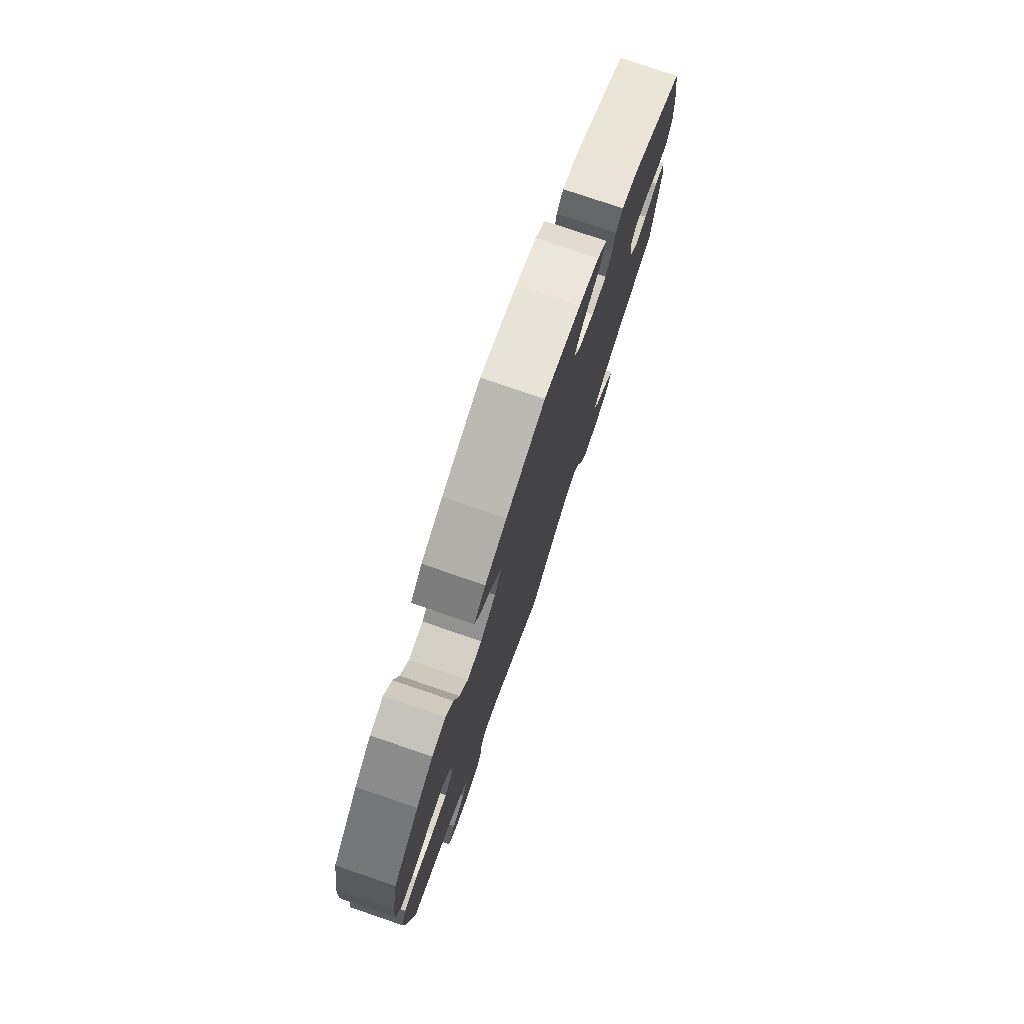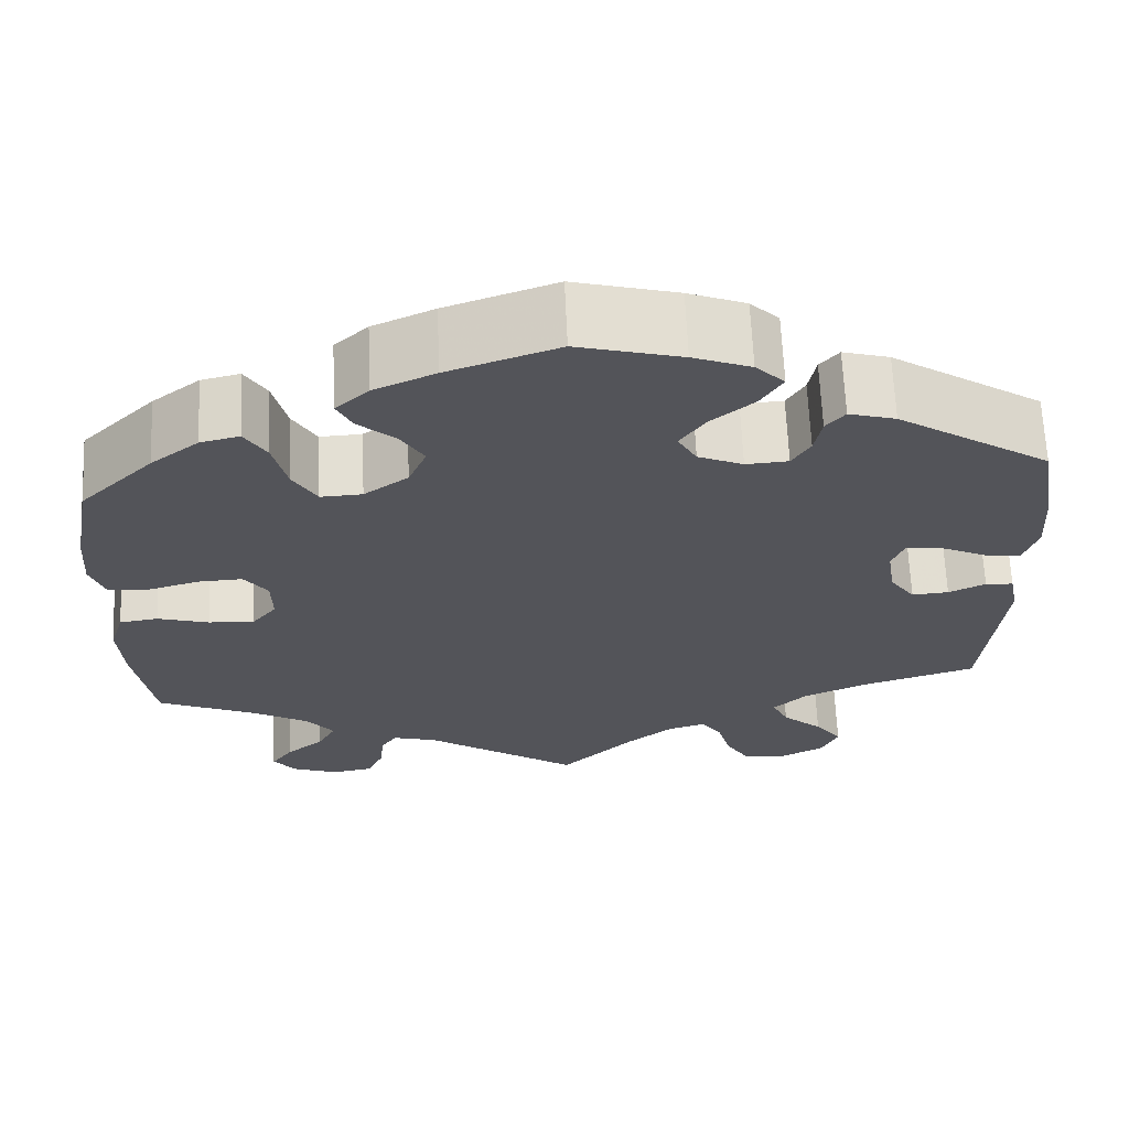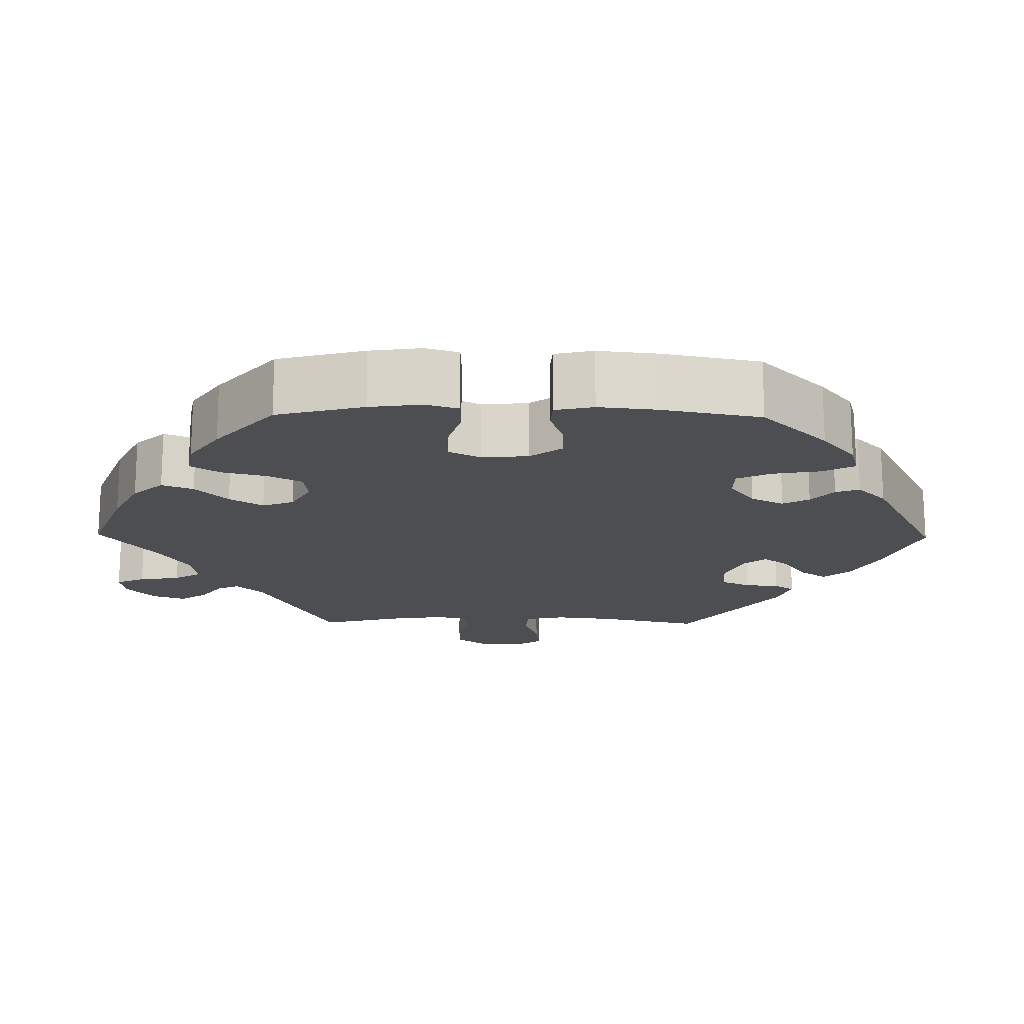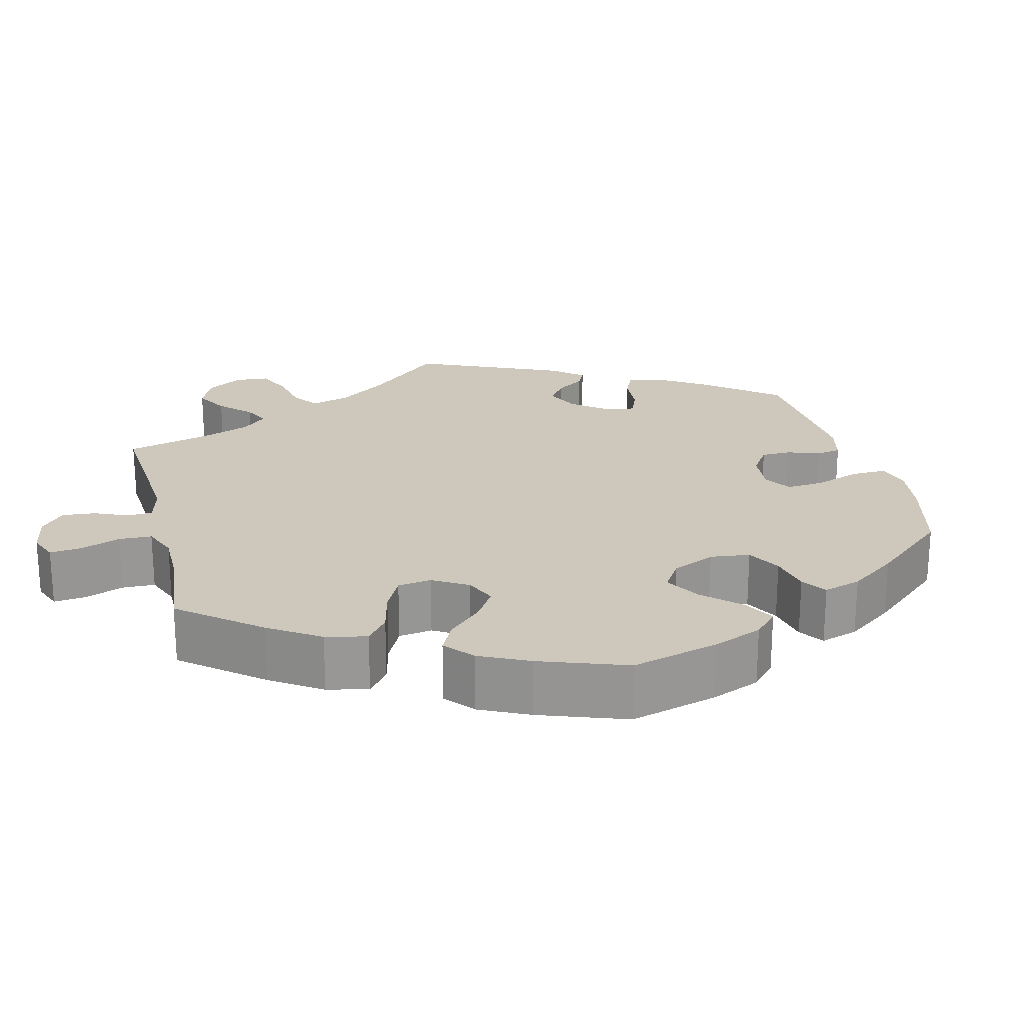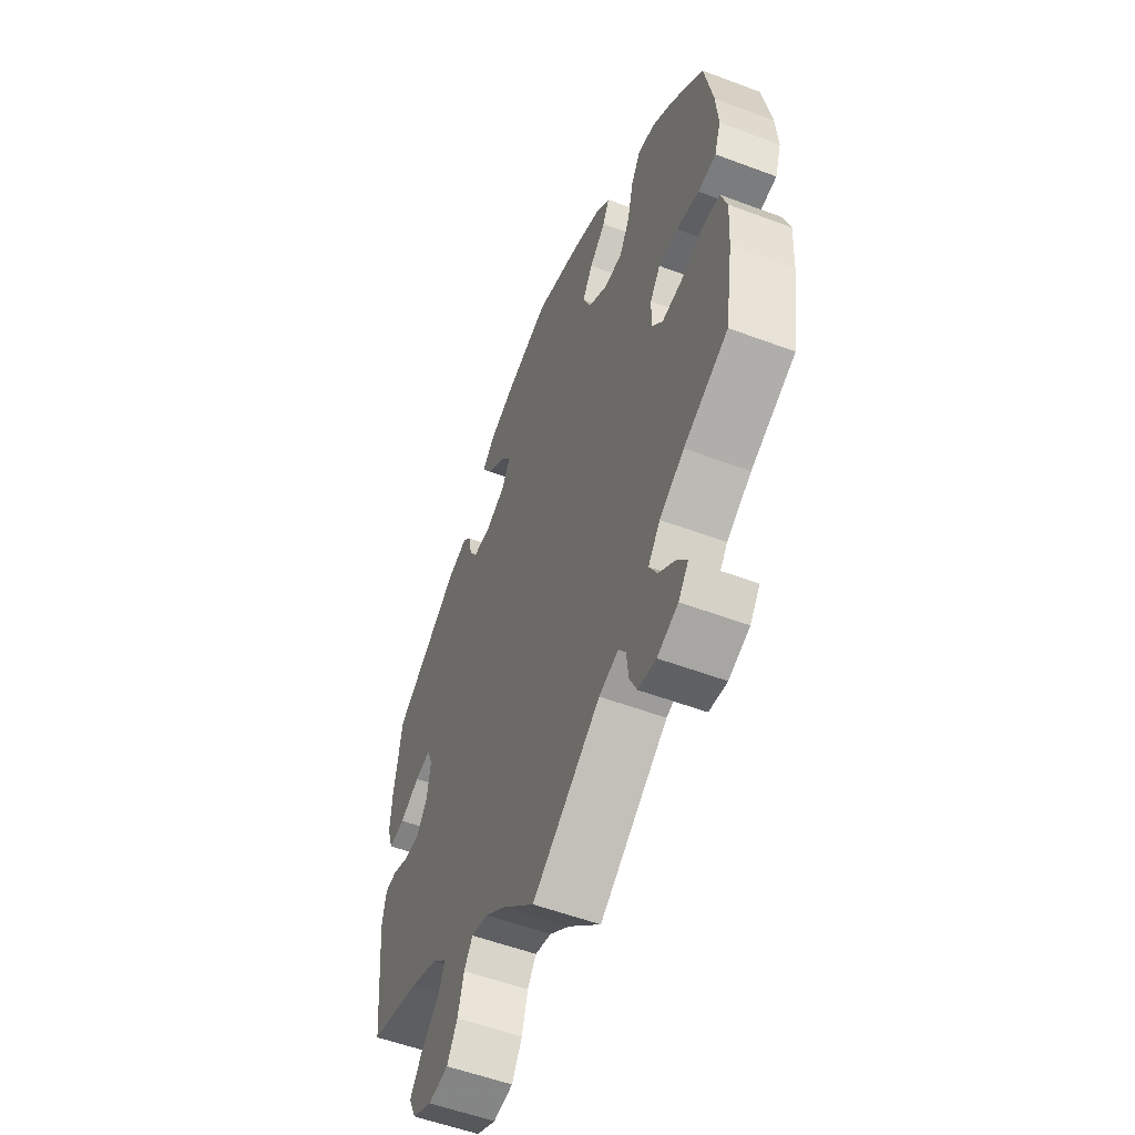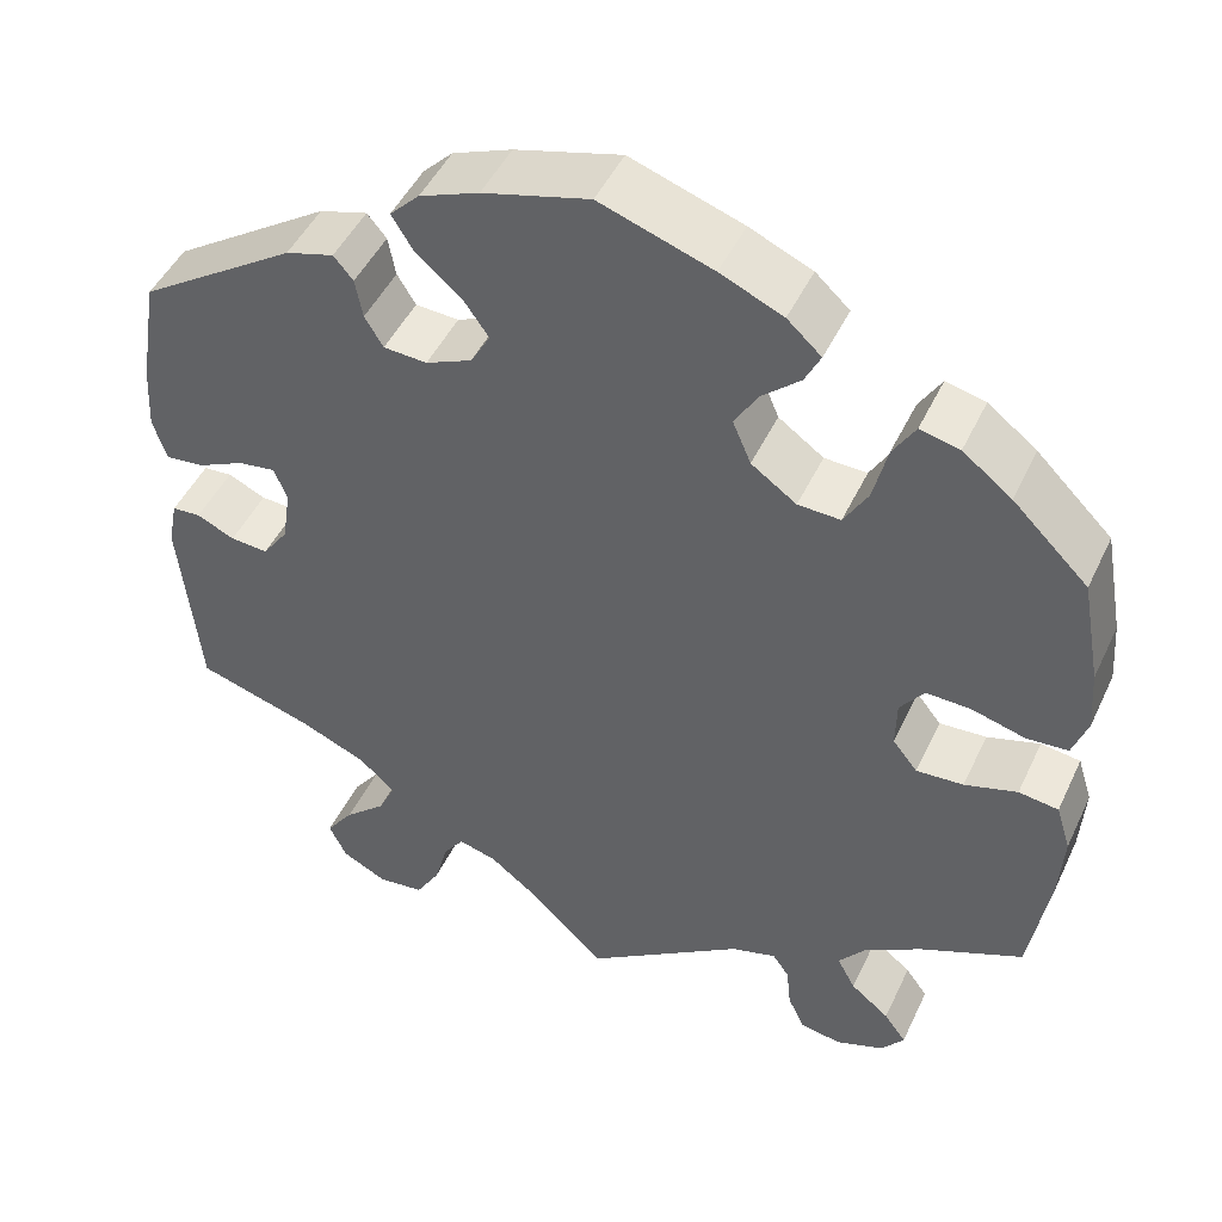
<metadata>
{"format":"obj","ext":"obj","renderer":"f3d","projection":"perspective","resolution":1024,"background":"white","views":[{"elev":77.5,"azim":-71.2,"up":"+Z"},{"elev":65.9,"azim":-2.6,"up":"+Z"},{"elev":-17.0,"azim":-30.8,"up":"+Y"},{"elev":22.0,"azim":-74.1,"up":"+Y"},{"elev":-55.0,"azim":-111.6,"up":"+Z"},{"elev":47.2,"azim":-155.6,"up":"+Z"}]}
</metadata>
<code>
v 0.52 0.07 0.168
v 0.524 0.07 0.097
v 0.509 0.07 0.051
v 0.468 0.07 0.055
v 0.417 0.07 0.079
v 0.376 0.07 0.085
v 0.362 0.07 0.049
v 0.371 0.07 -0.01
v 0.399 0.07 -0.049
v 0.44 0.07 -0.046
v 0.481 0.07 -0.027
v 0.512 0.07 -0.029
v 0.522 0.07 -0.08
v 0.501 0.07 -0.289
v 0.374 0.07 -0.328
v 0.302 0.07 -0.359
v 0.264 0.07 -0.395
v 0.282 0.07 -0.433
v 0.327 0.07 -0.473
v 0.357 0.07 -0.514
v 0.338 0.07 -0.554
v 0.289 0.07 -0.579
v 0.239 0.07 -0.573
v 0.213 0.07 -0.53
v 0.198 0.07 -0.476
v 0.176 0.07 -0.445
v 0.134 0.07 -0.457
v 0.082 0.07 -0.498
v 0 0.07 -0.578
v -0.172 0.07 -0.461
v -0.221 0.07 -0.447
v -0.239 0.07 -0.473
v -0.244 0.07 -0.52
v -0.262 0.07 -0.559
v -0.307 0.07 -0.567
v -0.359 0.07 -0.548
v -0.384 0.07 -0.516
v -0.36 0.07 -0.483
v -0.318 0.07 -0.449
v -0.298 0.07 -0.412
v -0.328 0.07 -0.374
v -0.39 0.07 -0.338
v -0.501 0.07 -0.289
v -0.522 0.07 -0.161
v -0.527 0.07 -0.084
v -0.511 0.07 -0.033
v -0.468 0.07 -0.027
v -0.411 0.07 -0.044
v -0.36 0.07 -0.047
v -0.333 0.07 -0.013
v -0.334 0.07 0.039
v -0.36 0.07 0.074
v -0.409 0.07 0.072
v -0.466 0.07 0.056
v -0.511 0.07 0.059
v -0.527 0.07 0.104
v -0.522 0.07 0.173
v -0.501 0.07 0.288
v -0.419 0.07 0.369
v -0.366 0.07 0.41
v -0.323 0.07 0.42
v -0.299 0.07 0.381
v -0.284 0.07 0.319
v -0.258 0.07 0.275
v -0.212 0.07 0.277
v -0.163 0.07 0.312
v -0.143 0.07 0.359
v -0.169 0.07 0.401
v -0.21 0.07 0.437
v -0.227 0.07 0.471
v -0.19 0.07 0.505
v -0.122 0.07 0.535
v 0 0.07 0.577
v 0.115 0.07 0.546
v 0.179 0.07 0.521
v 0.211 0.07 0.489
v 0.187 0.07 0.45
v 0.139 0.07 0.41
v 0.111 0.07 0.37
v 0.132 0.07 0.333
v 0.182 0.07 0.311
v 0.229 0.07 0.314
v 0.249 0.07 0.347
v 0.257 0.07 0.39
v 0.278 0.07 0.415
v 0.33 0.07 0.4
v 0.5 0.07 0.289
v 0.52 0 0.168
v 0.524 0 0.097
v 0.509 0 0.051
v 0.468 0 0.055
v 0.417 0 0.079
v 0.376 0 0.085
v 0.362 0 0.049
v 0.371 0 -0.01
v 0.399 0 -0.049
v 0.44 0 -0.046
v 0.481 0 -0.027
v 0.512 0 -0.029
v 0.522 0 -0.08
v 0.501 0 -0.289
v 0.374 0 -0.328
v 0.302 0 -0.359
v 0.264 0 -0.395
v 0.282 0 -0.433
v 0.327 0 -0.473
v 0.357 0 -0.514
v 0.338 0 -0.554
v 0.289 0 -0.579
v 0.239 0 -0.573
v 0.213 0 -0.53
v 0.198 0 -0.476
v 0.176 0 -0.445
v 0.134 0 -0.457
v 0.082 0 -0.498
v 0 0 -0.578
v -0.172 0 -0.461
v -0.221 0 -0.447
v -0.239 0 -0.473
v -0.244 0 -0.52
v -0.262 0 -0.559
v -0.307 0 -0.567
v -0.359 0 -0.548
v -0.384 0 -0.516
v -0.36 0 -0.483
v -0.318 0 -0.449
v -0.298 0 -0.412
v -0.328 0 -0.374
v -0.39 0 -0.338
v -0.501 0 -0.289
v -0.522 0 -0.161
v -0.527 0 -0.084
v -0.511 0 -0.033
v -0.468 0 -0.027
v -0.411 0 -0.044
v -0.36 0 -0.047
v -0.333 0 -0.013
v -0.334 0 0.039
v -0.36 0 0.074
v -0.409 0 0.072
v -0.466 0 0.056
v -0.511 0 0.059
v -0.527 0 0.104
v -0.522 0 0.173
v -0.501 0 0.288
v -0.419 0 0.369
v -0.366 0 0.41
v -0.323 0 0.42
v -0.299 0 0.381
v -0.284 0 0.319
v -0.258 0 0.275
v -0.212 0 0.277
v -0.163 0 0.312
v -0.143 0 0.359
v -0.169 0 0.401
v -0.21 0 0.437
v -0.227 0 0.471
v -0.19 0 0.505
v -0.122 0 0.535
v 0 0 0.577
v 0.115 0 0.546
v 0.179 0 0.521
v 0.211 0 0.489
v 0.187 0 0.45
v 0.139 0 0.41
v 0.111 0 0.37
v 0.132 0 0.333
v 0.182 0 0.311
v 0.229 0 0.314
v 0.249 0 0.347
v 0.257 0 0.39
v 0.278 0 0.415
v 0.33 0 0.4
v 0.5 0 0.289
f 83 84 85 86
f 82 83 86 87
f 81 82 87 1
f 75 76 77 78
f 75 78 79
f 74 75 79
f 73 74 79
f 72 73 79
f 71 72 79 80
f 68 69 70 71
f 67 68 71 80
f 60 61 62 63
f 60 63 64
f 59 60 64
f 58 59 64
f 57 58 64
f 56 57 64 65
f 53 54 55 56
f 52 53 56 65
f 45 46 47 48
f 45 48 49
f 42 43 44 45
f 41 42 45 49
f 40 41 49 50
f 36 37 38 39
f 36 39 40
f 35 36 40
f 32 33 34 35
f 31 32 35 40
f 30 31 40 50
f 28 29 30 50
f 22 23 24 25
f 22 25 26
f 21 22 26
f 18 19 20 21
f 17 18 21 26
f 16 17 26 27
f 12 13 14 15
f 10 11 12 15
f 9 10 15 16
f 8 9 16 27
f 2 3 4 5
f 81 1 2 5
f 81 5 6
f 66 67 80 81
f 66 81 6 7
f 51 52 65 66
f 28 50 51 66
f 27 28 66
f 7 8 27 66
f 173 172 171 170
f 174 173 170 169
f 88 174 169 168
f 165 164 163 162
f 166 165 162
f 166 162 161
f 166 161 160
f 166 160 159
f 167 166 159 158
f 158 157 156 155
f 167 158 155 154
f 150 149 148 147
f 151 150 147
f 151 147 146
f 151 146 145
f 151 145 144
f 152 151 144 143
f 143 142 141 140
f 152 143 140 139
f 135 134 133 132
f 136 135 132
f 132 131 130 129
f 136 132 129 128
f 137 136 128 127
f 126 125 124 123
f 127 126 123
f 127 123 122
f 122 121 120 119
f 127 122 119 118
f 137 127 118 117
f 137 117 116 115
f 112 111 110 109
f 113 112 109
f 113 109 108
f 108 107 106 105
f 113 108 105 104
f 114 113 104 103
f 102 101 100 99
f 102 99 98 97
f 103 102 97 96
f 114 103 96 95
f 92 91 90 89
f 92 89 88 168
f 93 92 168
f 168 167 154 153
f 94 93 168 153
f 153 152 139 138
f 153 138 137 115
f 153 115 114
f 153 114 95 94
f 1 88 89 2
f 2 89 90 3
f 3 90 91 4
f 4 91 92 5
f 5 92 93 6
f 6 93 94 7
f 7 94 95 8
f 8 95 96 9
f 9 96 97 10
f 10 97 98 11
f 11 98 99 12
f 12 99 100 13
f 13 100 101 14
f 14 101 102 15
f 15 102 103 16
f 16 103 104 17
f 17 104 105 18
f 18 105 106 19
f 19 106 107 20
f 20 107 108 21
f 21 108 109 22
f 22 109 110 23
f 23 110 111 24
f 24 111 112 25
f 25 112 113 26
f 26 113 114 27
f 27 114 115 28
f 28 115 116 29
f 29 116 117 30
f 30 117 118 31
f 31 118 119 32
f 32 119 120 33
f 33 120 121 34
f 34 121 122 35
f 35 122 123 36
f 36 123 124 37
f 37 124 125 38
f 38 125 126 39
f 39 126 127 40
f 40 127 128 41
f 41 128 129 42
f 42 129 130 43
f 43 130 131 44
f 44 131 132 45
f 45 132 133 46
f 46 133 134 47
f 47 134 135 48
f 48 135 136 49
f 49 136 137 50
f 50 137 138 51
f 51 138 139 52
f 52 139 140 53
f 53 140 141 54
f 54 141 142 55
f 55 142 143 56
f 56 143 144 57
f 57 144 145 58
f 58 145 146 59
f 59 146 147 60
f 60 147 148 61
f 61 148 149 62
f 62 149 150 63
f 63 150 151 64
f 64 151 152 65
f 65 152 153 66
f 66 153 154 67
f 67 154 155 68
f 68 155 156 69
f 69 156 157 70
f 70 157 158 71
f 71 158 159 72
f 72 159 160 73
f 73 160 161 74
f 74 161 162 75
f 75 162 163 76
f 76 163 164 77
f 77 164 165 78
f 78 165 166 79
f 79 166 167 80
f 80 167 168 81
f 81 168 169 82
f 82 169 170 83
f 83 170 171 84
f 84 171 172 85
f 85 172 173 86
f 86 173 174 87
f 87 174 88 1

</code>
